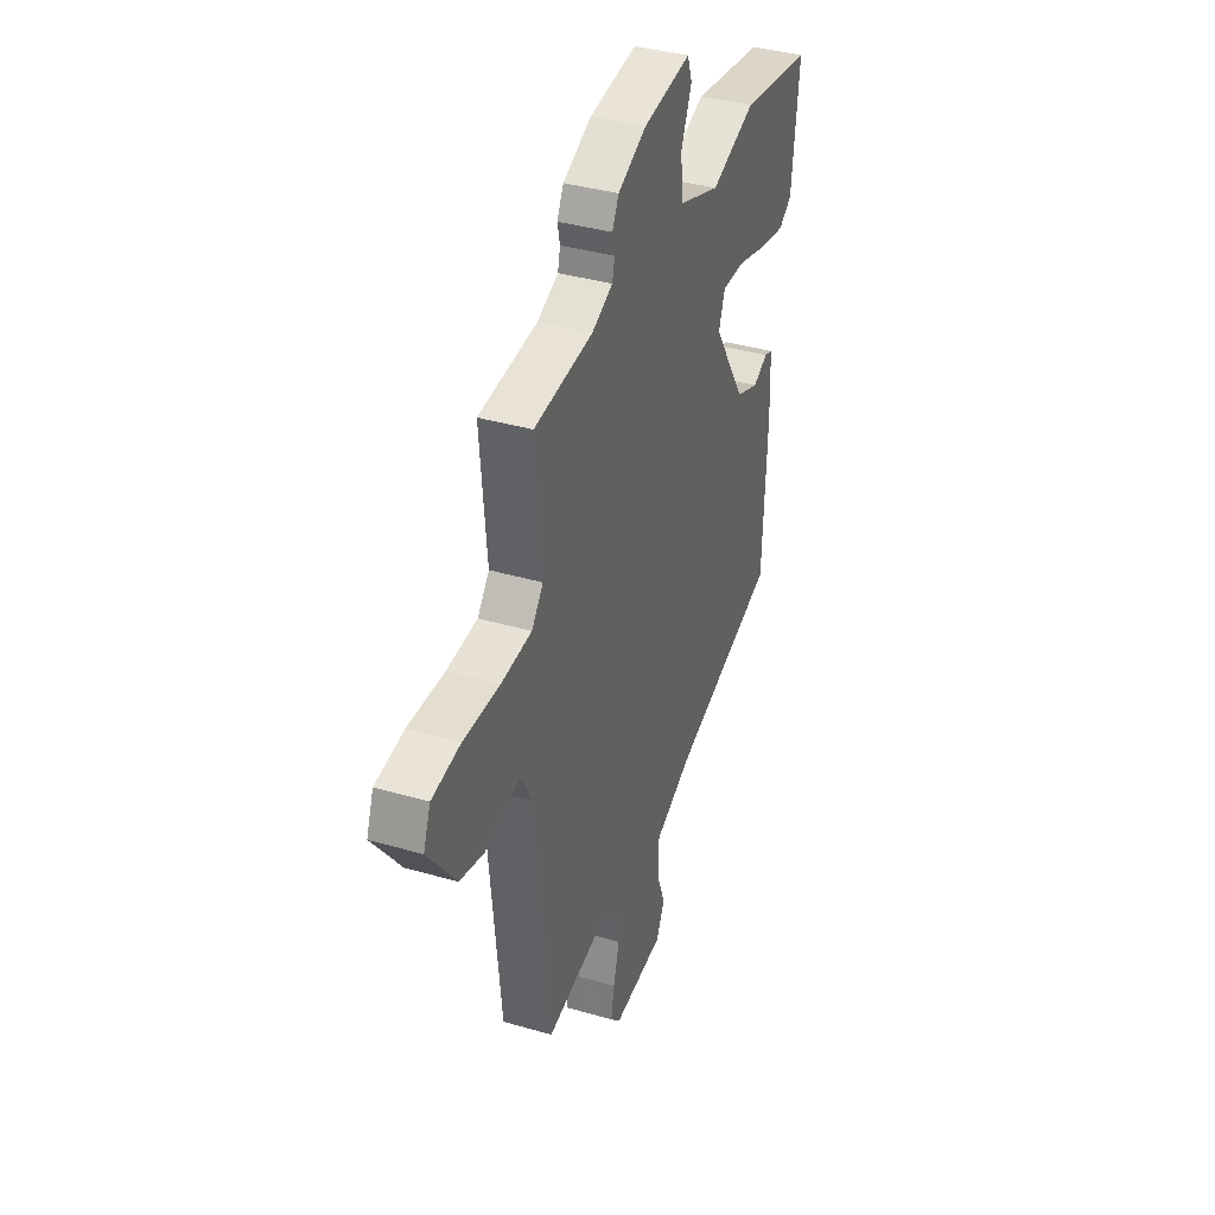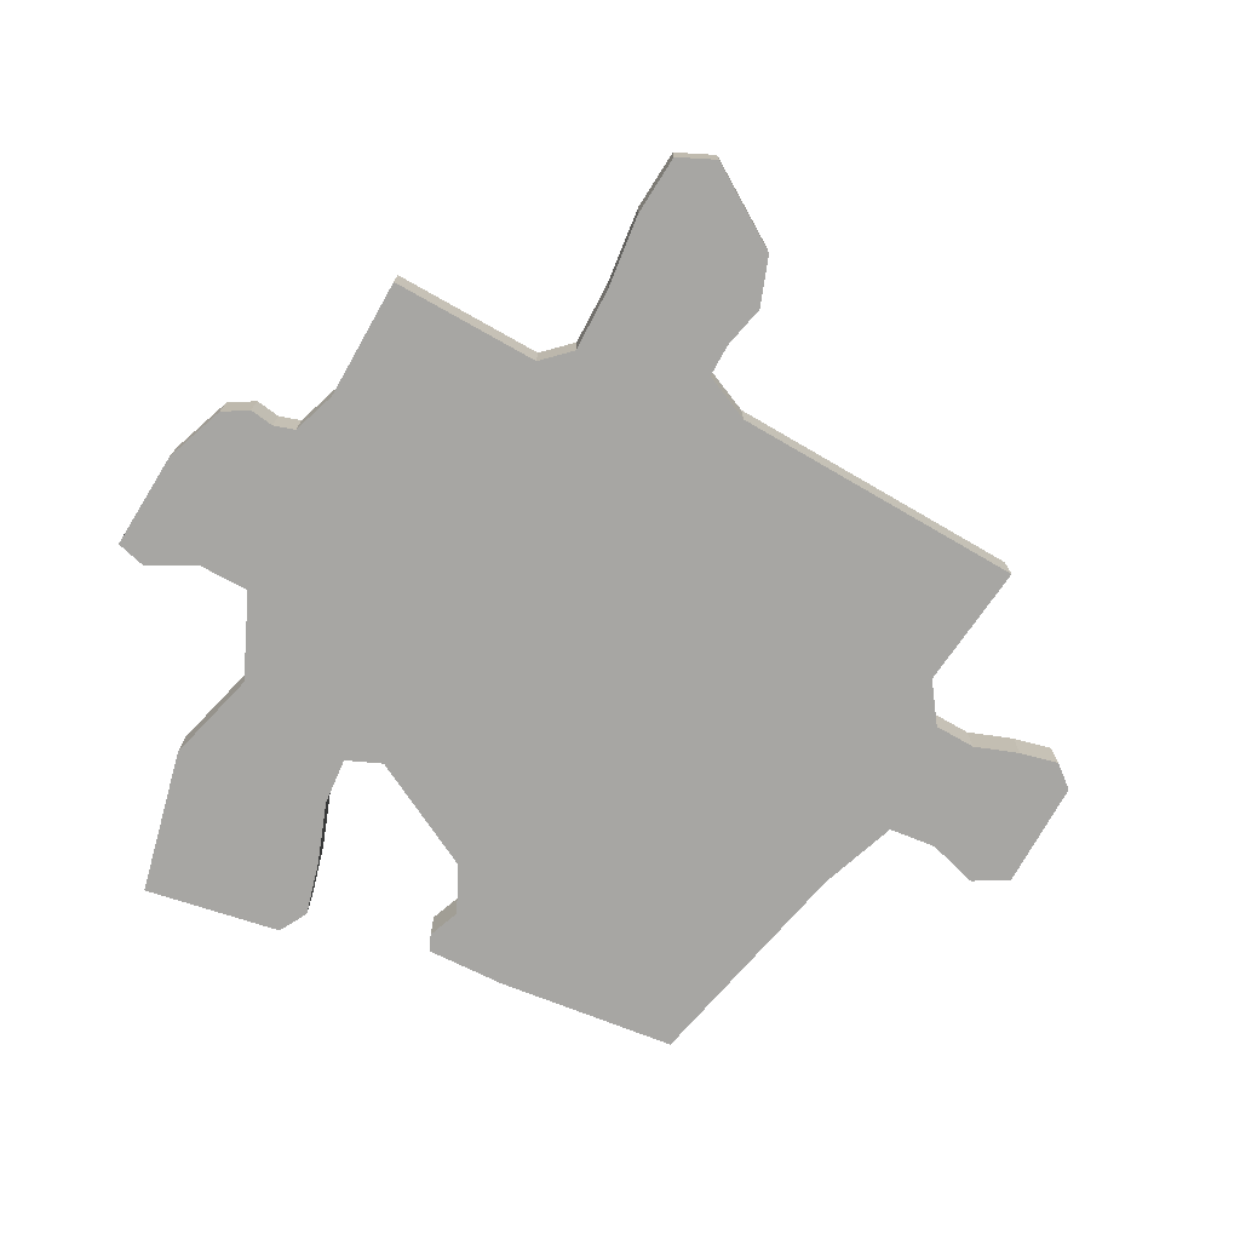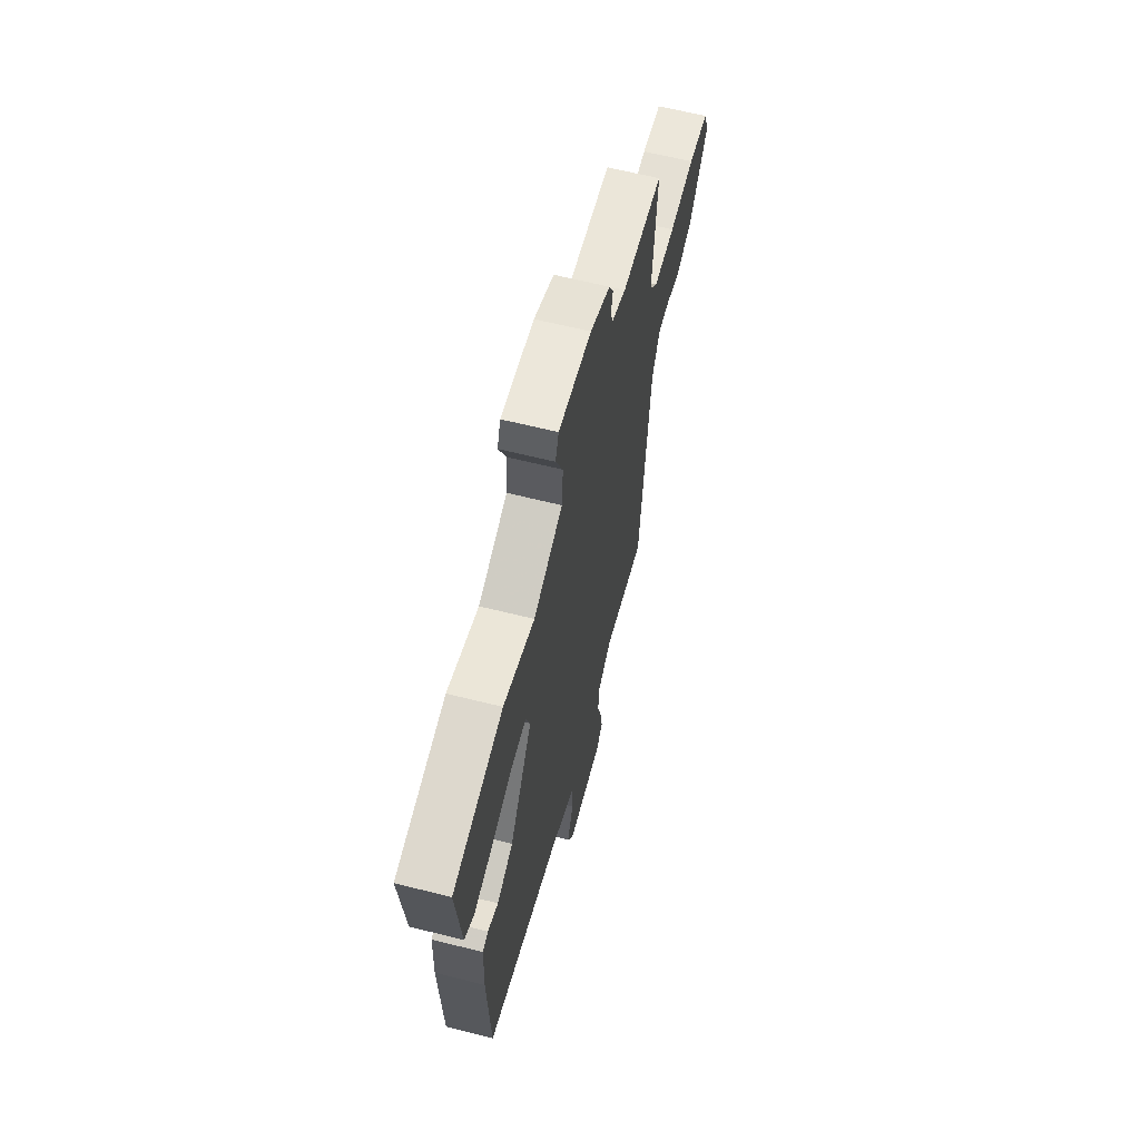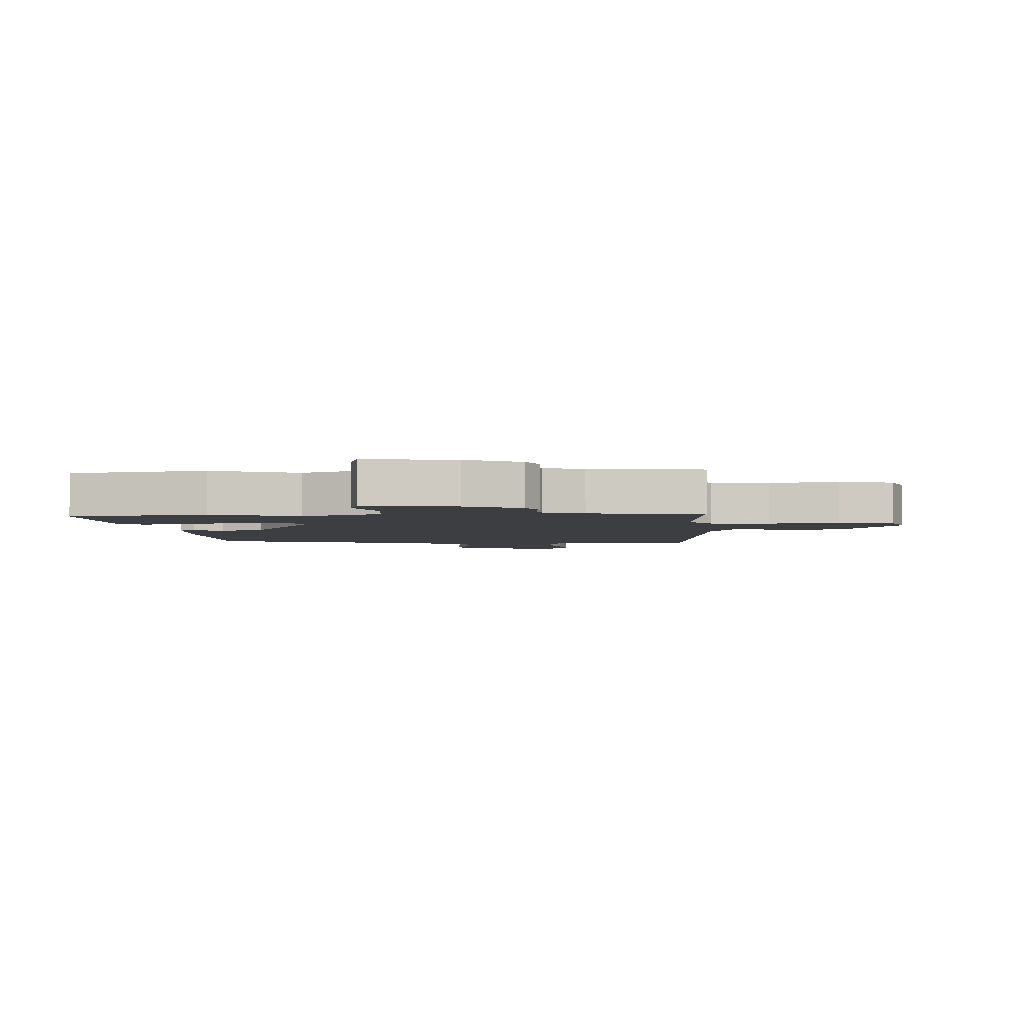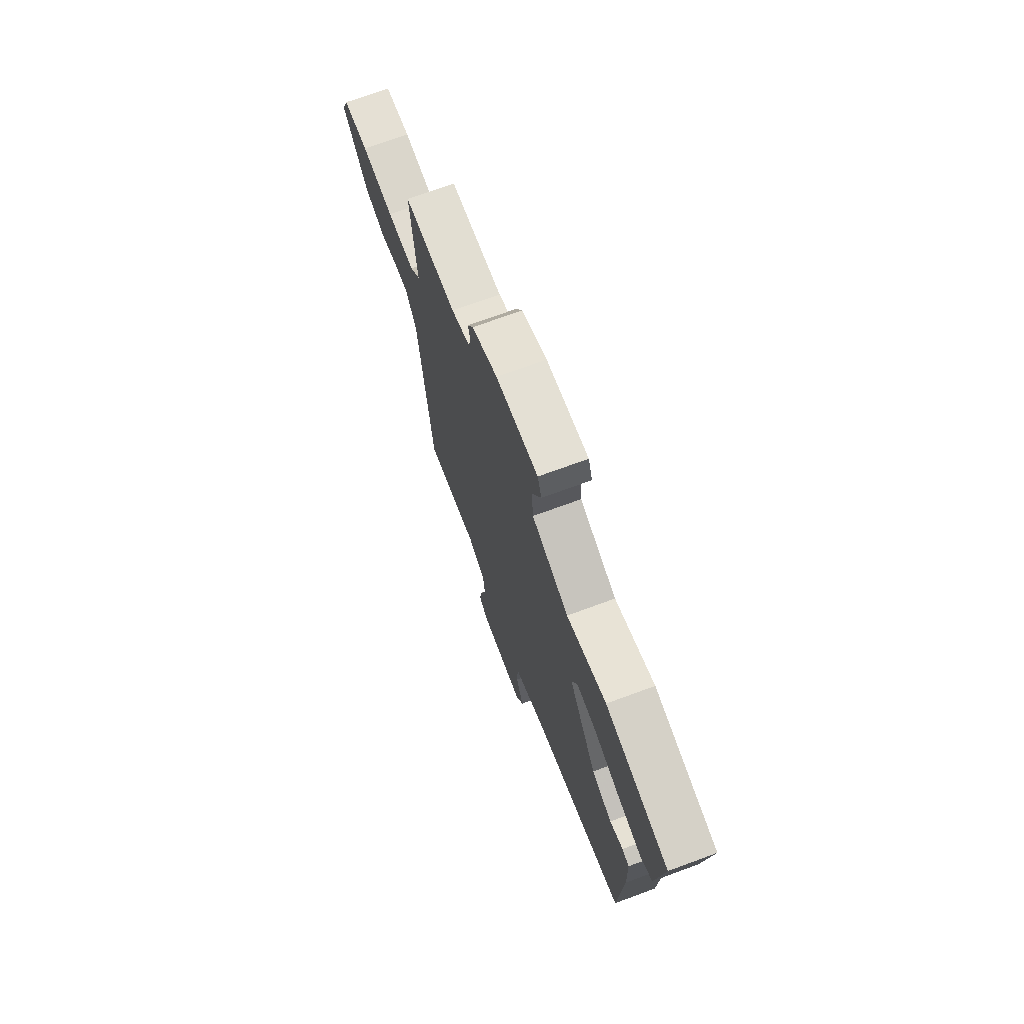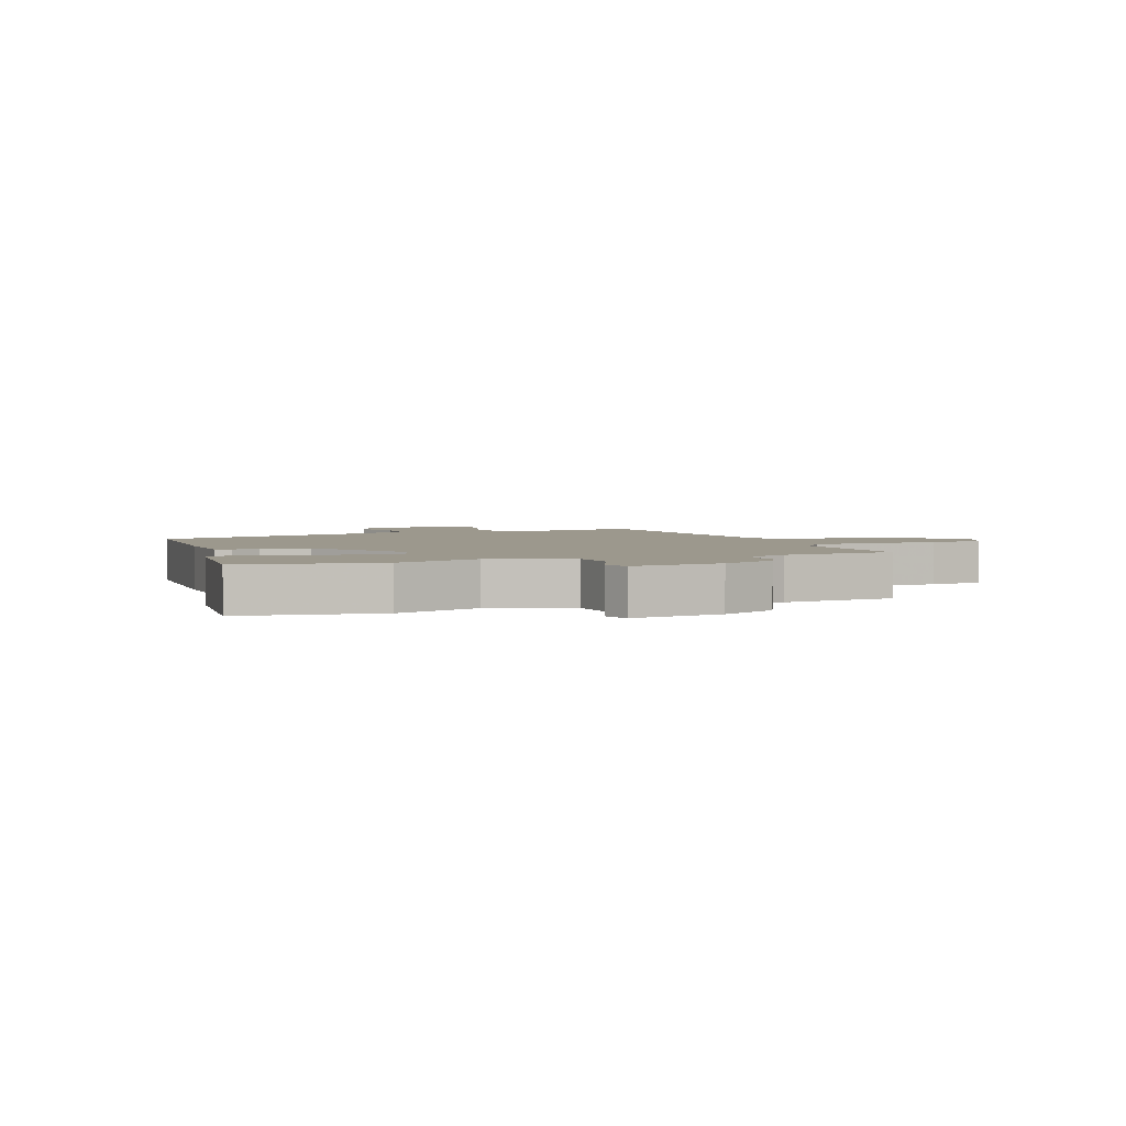
<metadata>
{"format":"obj","ext":"obj","renderer":"f3d","projection":"perspective","resolution":1024,"background":"white","views":[{"elev":37.7,"azim":110.4,"up":"+Z"},{"elev":-74.2,"azim":65.7,"up":"+Y"},{"elev":63.0,"azim":-75.7,"up":"+Z"},{"elev":-3.5,"azim":3.2,"up":"+Y"},{"elev":71.9,"azim":-110.2,"up":"+Z"},{"elev":3.0,"azim":-21.2,"up":"+Y"}]}
</metadata>
<code>
v -0.449 0.07 -0.354
v -0.463 0.07 -0.071
v -0.459 0.07 0.053
v -0.433 0.07 0.062
v -0.384 0.07 0.039
v -0.309 0.07 0.069
v -0.205 0.07 0.237
v -0.225 0.07 0.294
v -0.299 0.07 0.293
v -0.395 0.07 0.266
v -0.48 0.07 0.25
v -0.523 0.07 0.278
v -0.547 0.07 0.493
v -0.316 0.07 0.529
v -0.172 0.07 0.479
v -0.037 0.07 0.528
v -0.031 0.07 0.607
v -0.065 0.07 0.685
v -0.05 0.07 0.729
v 0.104 0.07 0.709
v 0.197 0.07 0.667
v 0.218 0.07 0.626
v 0.21 0.07 0.589
v 0.218 0.07 0.555
v 0.286 0.07 0.526
v 0.477 0.07 0.509
v 0.456 0.07 0.275
v 0.494 0.07 0.229
v 0.594 0.07 0.223
v 0.712 0.07 0.228
v 0.805 0.07 0.215
v 0.828 0.07 0.155
v 0.737 0.07 0.033
v 0.658 0.07 0.011
v 0.592 0.07 0.031
v 0.54 0.07 0.035
v 0.502 0.07 -0.036
v 0.454 0.07 -0.499
v 0.259 0.07 -0.463
v 0.194 0.07 -0.503
v 0.188 0.07 -0.567
v 0.208 0.07 -0.637
v 0.218 0.07 -0.697
v 0.186 0.07 -0.731
v 0.018 0.07 -0.717
v -0.009 0.07 -0.661
v 0.019 0.07 -0.585
v 0.016 0.07 -0.511
v -0.103 0.07 -0.458
v -0.449 0 -0.354
v -0.463 0 -0.071
v -0.459 0 0.053
v -0.433 0 0.062
v -0.384 0 0.039
v -0.309 0 0.069
v -0.205 0 0.237
v -0.225 0 0.294
v -0.299 0 0.293
v -0.395 0 0.266
v -0.48 0 0.25
v -0.523 0 0.278
v -0.547 0 0.493
v -0.316 0 0.529
v -0.172 0 0.479
v -0.037 0 0.528
v -0.031 0 0.607
v -0.065 0 0.685
v -0.05 0 0.729
v 0.104 0 0.709
v 0.197 0 0.667
v 0.218 0 0.626
v 0.21 0 0.589
v 0.218 0 0.555
v 0.286 0 0.526
v 0.477 0 0.509
v 0.456 0 0.275
v 0.494 0 0.229
v 0.594 0 0.223
v 0.712 0 0.228
v 0.805 0 0.215
v 0.828 0 0.155
v 0.737 0 0.033
v 0.658 0 0.011
v 0.592 0 0.031
v 0.54 0 0.035
v 0.502 0 -0.036
v 0.454 0 -0.499
v 0.259 0 -0.463
v 0.194 0 -0.503
v 0.188 0 -0.567
v 0.208 0 -0.637
v 0.218 0 -0.697
v 0.186 0 -0.731
v 0.018 0 -0.717
v -0.009 0 -0.661
v 0.019 0 -0.585
v 0.016 0 -0.511
v -0.103 0 -0.458
f 44 45 46 47
f 44 47 48
f 41 42 43 44
f 41 44 48
f 40 41 48 49
f 37 38 39
f 36 37 39 40
f 32 33 34 35
f 32 35 36
f 29 30 31 32
f 28 29 32 36
f 27 28 36 40
f 25 26 27 40
f 20 21 22 23
f 20 23 24
f 17 18 19 20
f 16 17 20 24
f 15 16 24 25
f 13 14 15
f 12 13 15
f 9 10 11 12
f 9 12 15 25
f 2 3 4 5
f 2 5 6
f 1 2 6
f 49 1 6 7
f 25 40 49 7
f 8 9 25
f 7 8 25
f 96 95 94 93
f 97 96 93
f 93 92 91 90
f 97 93 90
f 98 97 90 89
f 88 87 86
f 89 88 86 85
f 84 83 82 81
f 85 84 81
f 81 80 79 78
f 85 81 78 77
f 89 85 77 76
f 89 76 75 74
f 72 71 70 69
f 73 72 69
f 69 68 67 66
f 73 69 66 65
f 74 73 65 64
f 64 63 62
f 64 62 61
f 61 60 59 58
f 74 64 61 58
f 54 53 52 51
f 55 54 51
f 55 51 50
f 56 55 50 98
f 56 98 89 74
f 74 58 57
f 74 57 56
f 1 50 51 2
f 2 51 52 3
f 3 52 53 4
f 4 53 54 5
f 5 54 55 6
f 6 55 56 7
f 7 56 57 8
f 8 57 58 9
f 9 58 59 10
f 10 59 60 11
f 11 60 61 12
f 12 61 62 13
f 13 62 63 14
f 14 63 64 15
f 15 64 65 16
f 16 65 66 17
f 17 66 67 18
f 18 67 68 19
f 19 68 69 20
f 20 69 70 21
f 21 70 71 22
f 22 71 72 23
f 23 72 73 24
f 24 73 74 25
f 25 74 75 26
f 26 75 76 27
f 27 76 77 28
f 28 77 78 29
f 29 78 79 30
f 30 79 80 31
f 31 80 81 32
f 32 81 82 33
f 33 82 83 34
f 34 83 84 35
f 35 84 85 36
f 36 85 86 37
f 37 86 87 38
f 38 87 88 39
f 39 88 89 40
f 40 89 90 41
f 41 90 91 42
f 42 91 92 43
f 43 92 93 44
f 44 93 94 45
f 45 94 95 46
f 46 95 96 47
f 47 96 97 48
f 48 97 98 49
f 49 98 50 1

</code>
